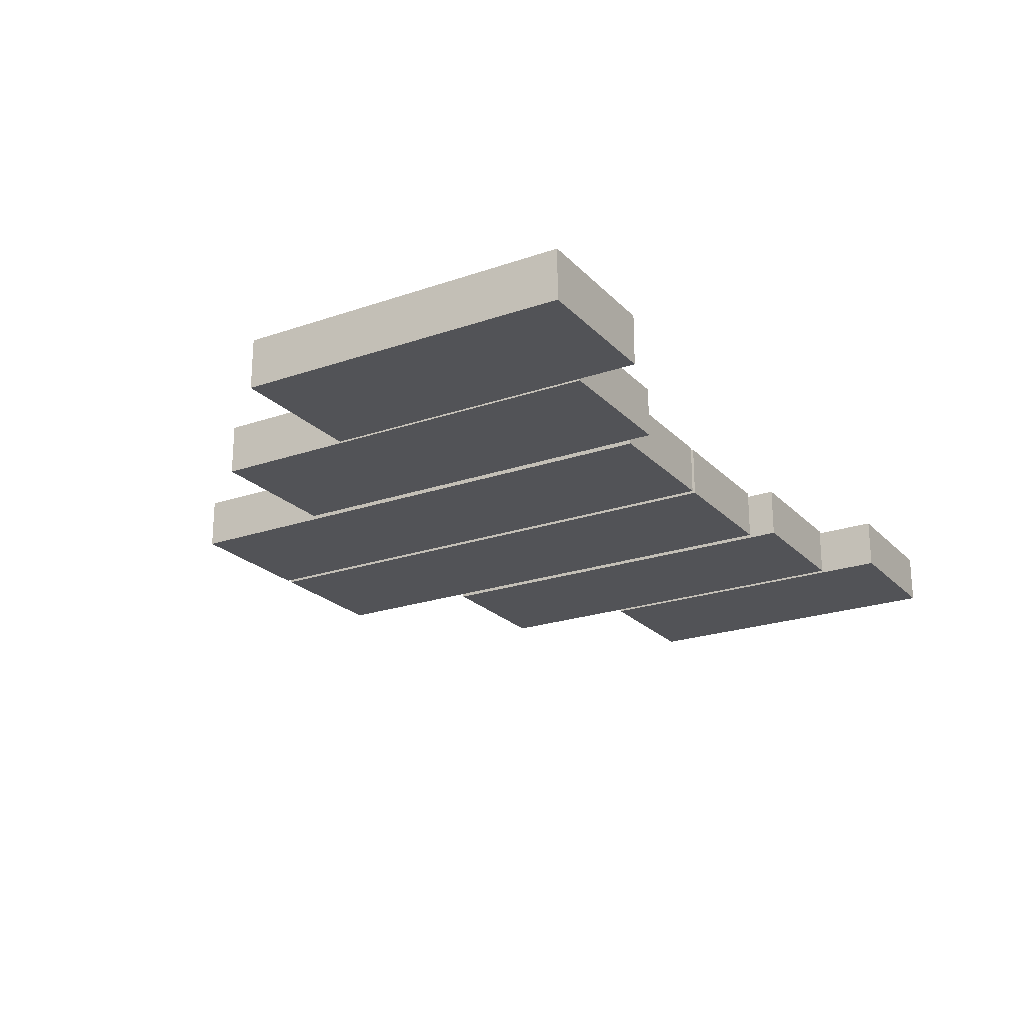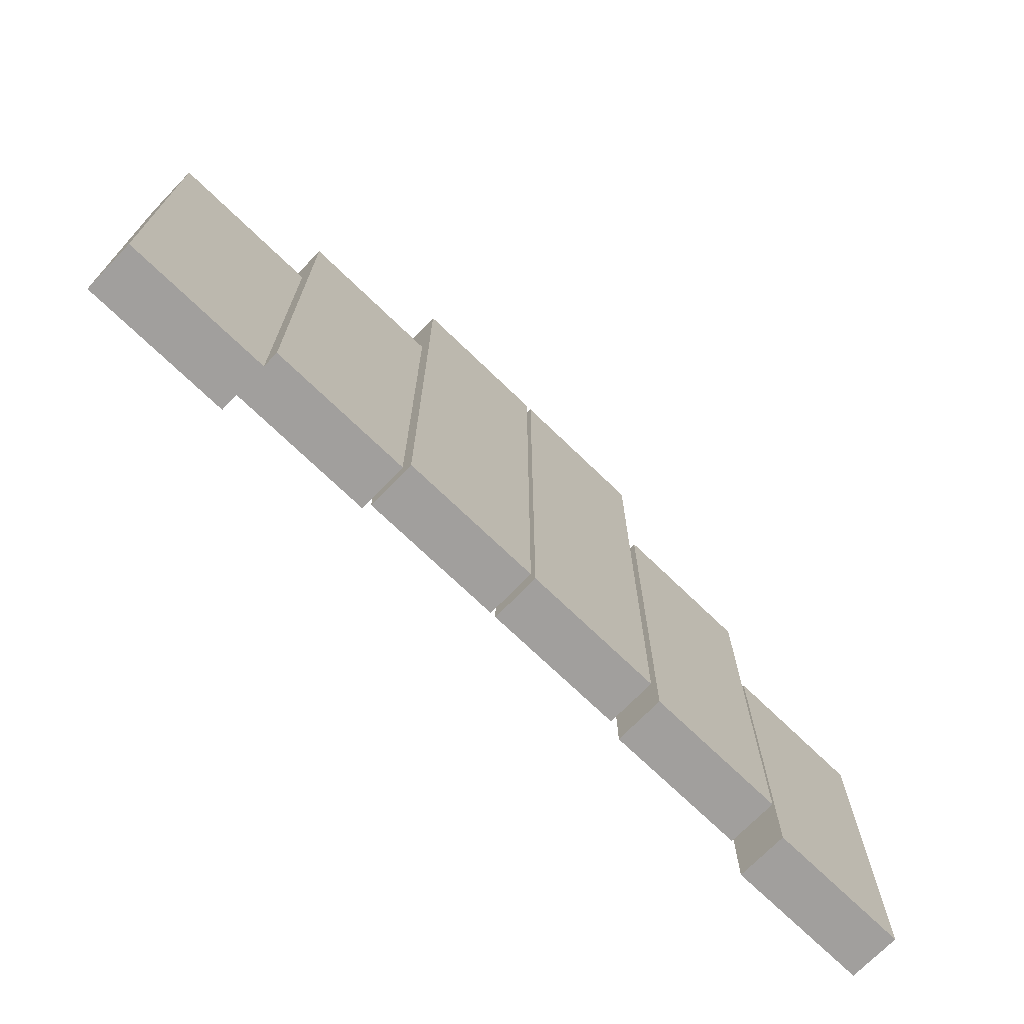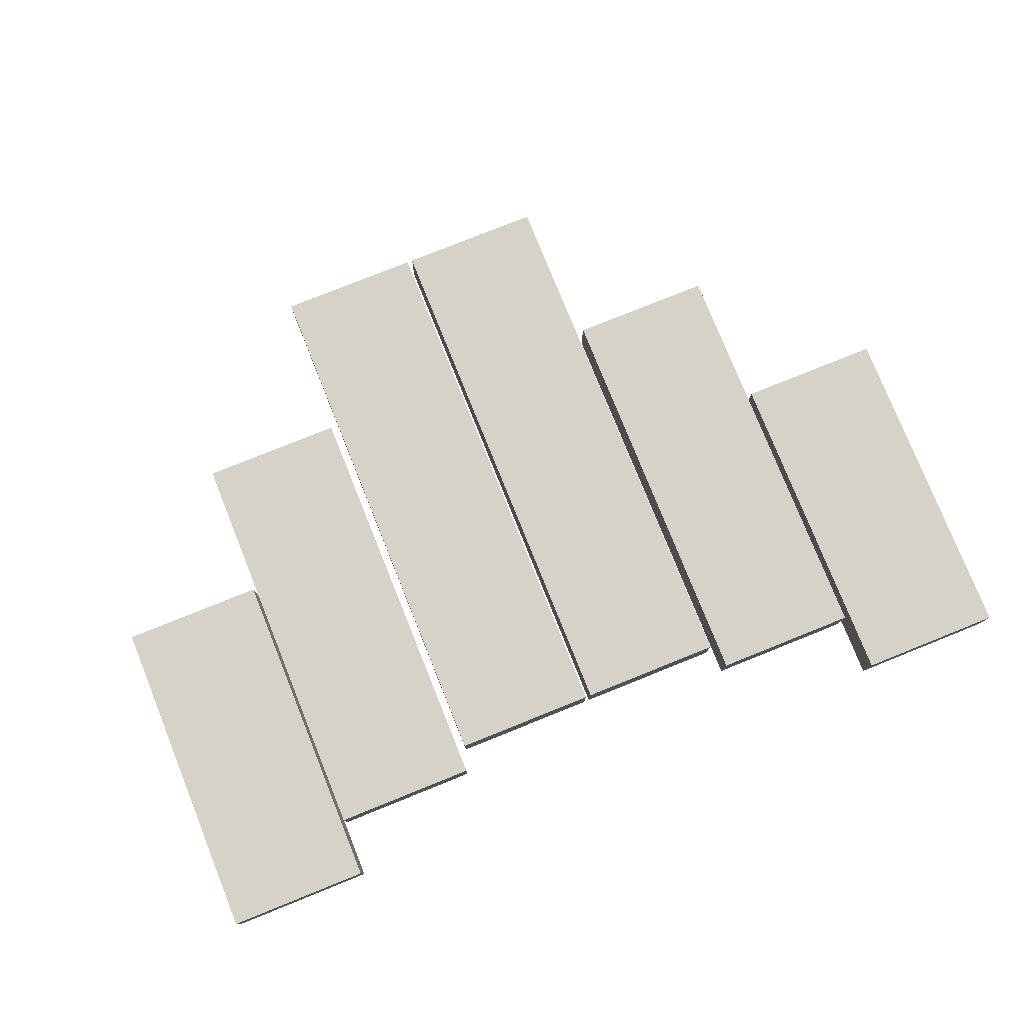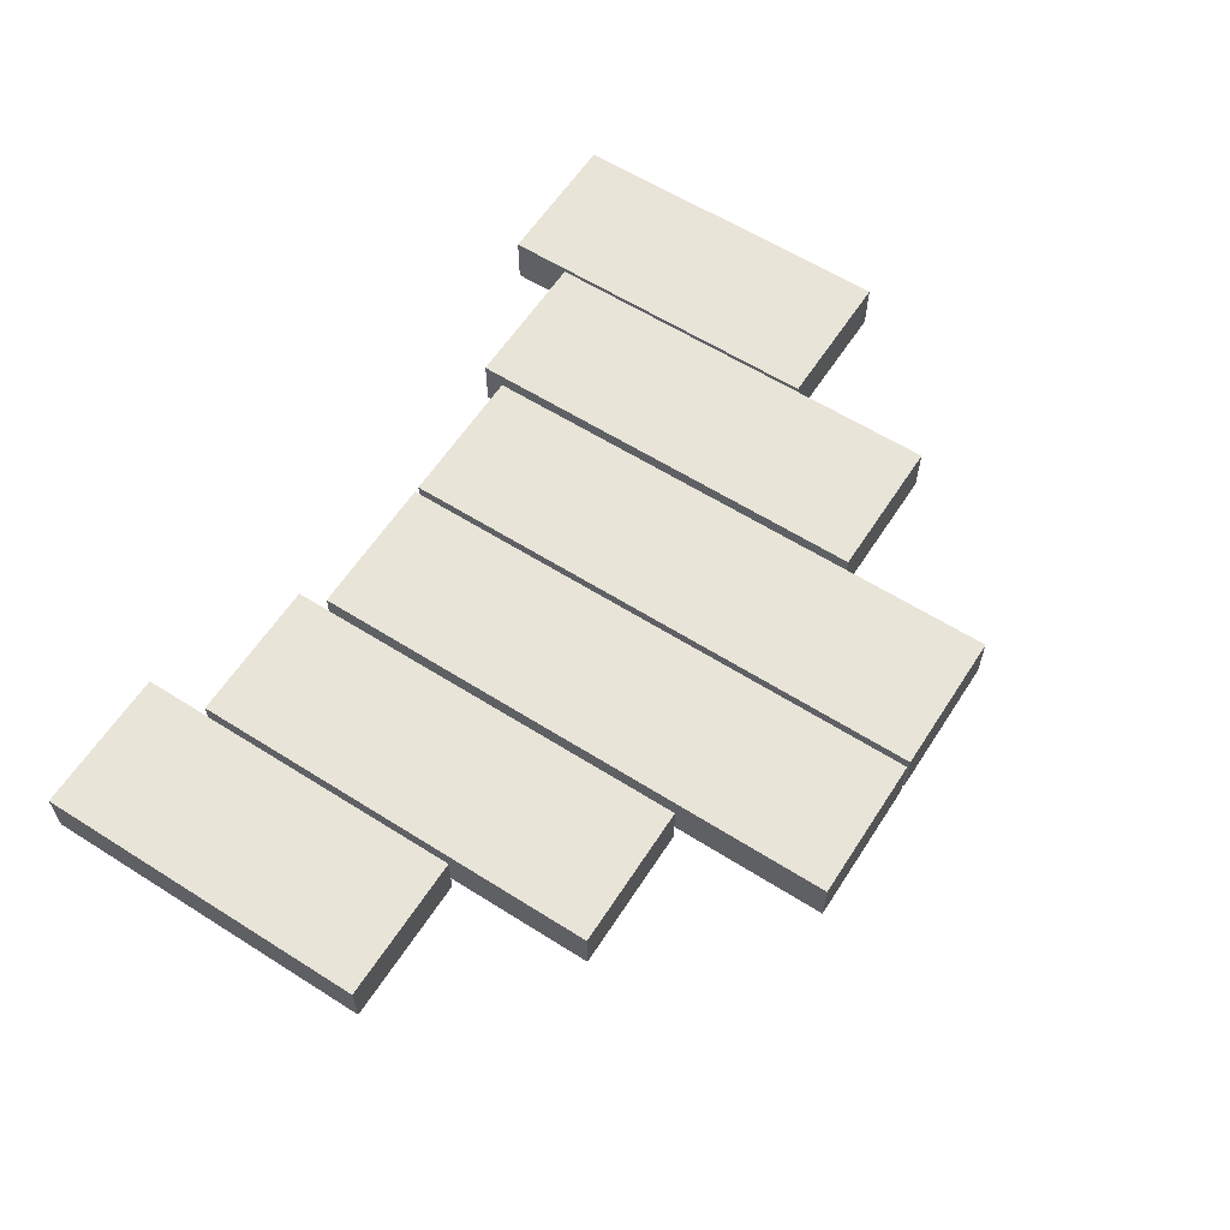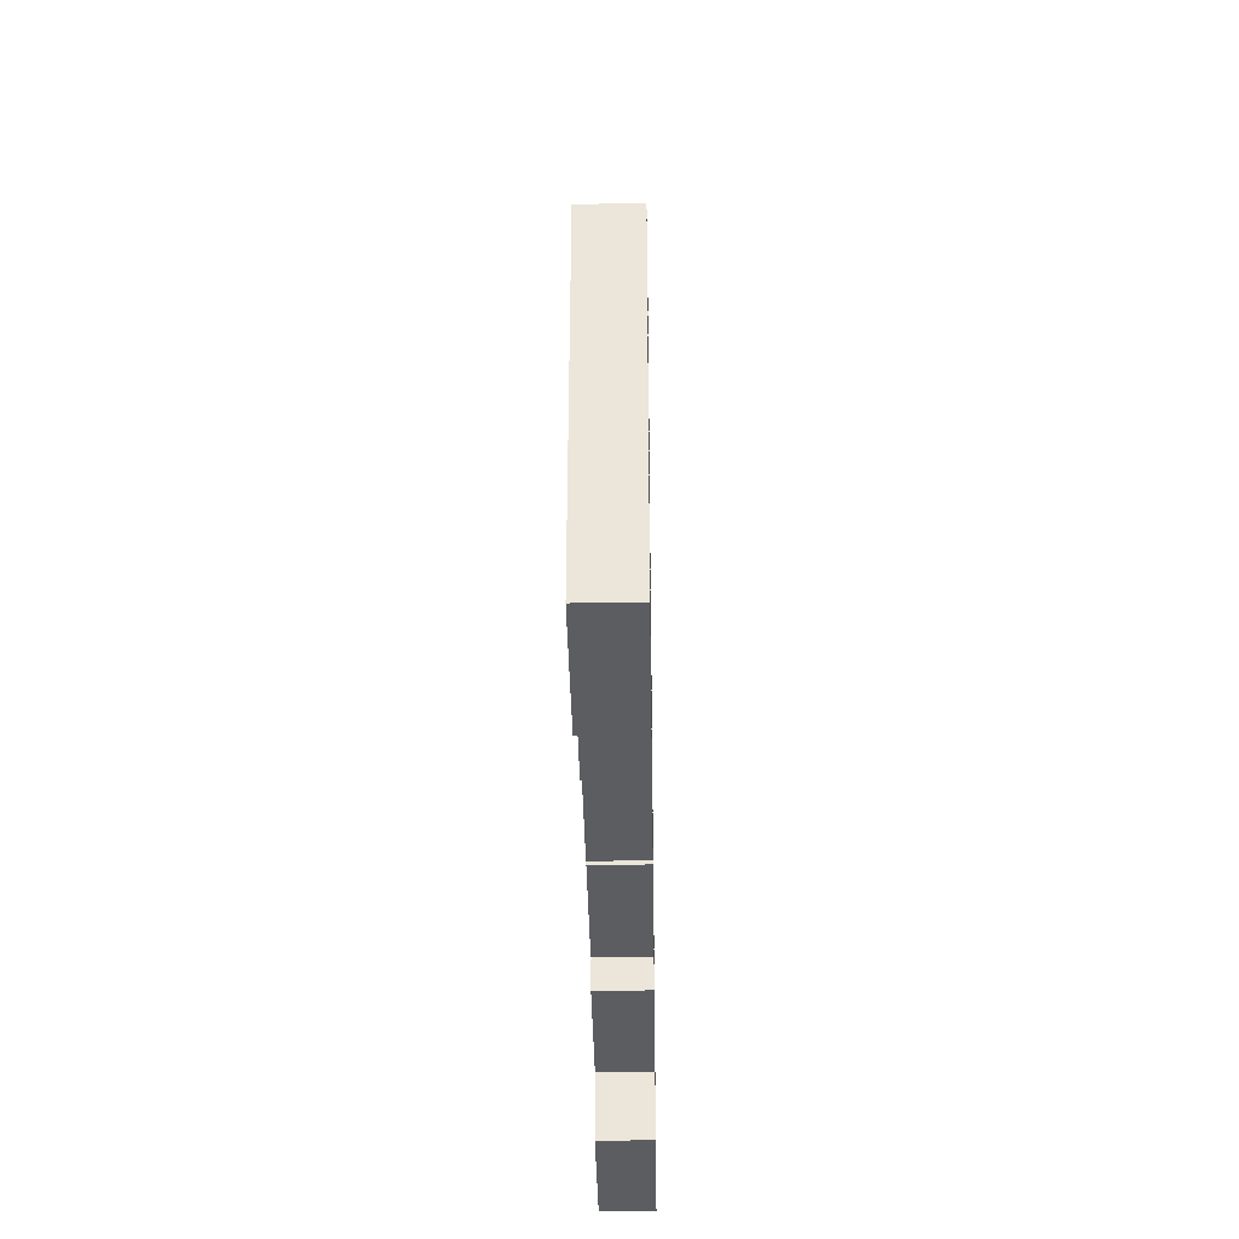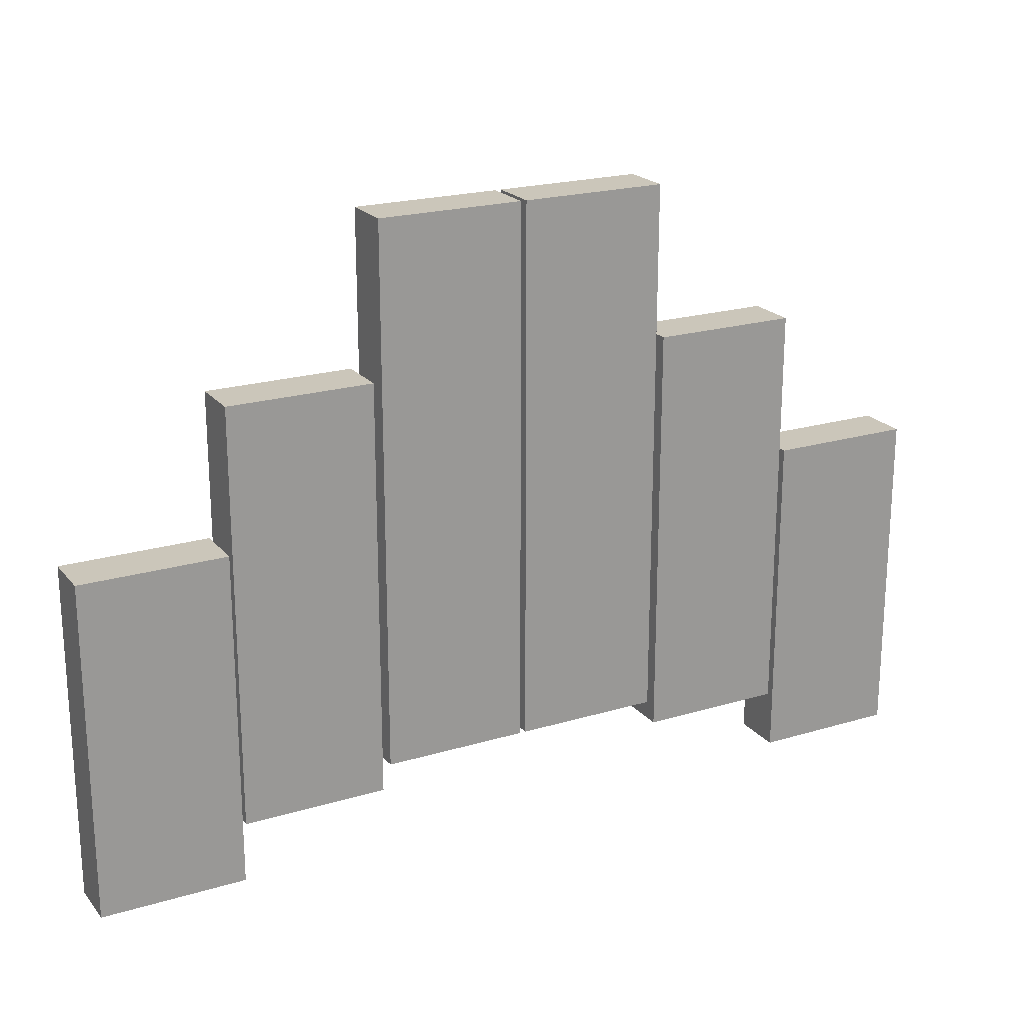
<metadata>
{"format":"obj","ext":"obj","renderer":"f3d","projection":"perspective","resolution":1024,"background":"white","views":[{"elev":-22.3,"azim":-59.0,"up":"+Z"},{"elev":-71.5,"azim":135.9,"up":"+Y"},{"elev":78.3,"azim":-21.9,"up":"+Z"},{"elev":60.6,"azim":122.8,"up":"+Z"},{"elev":-36.2,"azim":-89.1,"up":"+Y"},{"elev":21.2,"azim":-28.1,"up":"+Y"}]}
</metadata>
<code>
g Exported Mesh Combined Mesh
v -0.33 0.8155 0.06117
v -0.497 0.8155 0.0024
v -0.497 0.8155 0.06117
v -0.33 0.8155 0.002399
v -0.497 0.8155 0.06117
v -0.497 1.205 0.0024
v -0.497 1.205 0.06117
v -0.497 0.8155 0.0024
v -0.497 1.205 0.06117
v -0.33 1.205 0.002399
v -0.33 1.205 0.06117
v -0.497 1.205 0.0024
v -0.33 1.205 0.06117
v -0.33 0.8155 0.002399
v -0.33 0.8155 0.06117
v -0.33 1.205 0.002399
v -0.33 0.8155 0.002399
v -0.497 1.205 0.0024
v -0.497 0.8155 0.0024
v -0.33 1.205 0.002399
v -0.33 1.205 0.06117
v -0.497 0.8155 0.06117
v -0.497 1.205 0.06117
v -0.33 0.8155 0.06117
v -0.1594 1.37 0.06117
v -0.3264 1.37 0.002399
v -0.1594 1.37 0.002398
v -0.3264 1.37 0.06117
v -0.1594 1.37 0.002398
v -0.3264 0.8852 0.002399
v -0.1594 0.8852 0.002398
v -0.3264 1.37 0.002399
v -0.1594 0.8852 0.002398
v -0.3264 0.8852 0.06117
v -0.1594 0.8852 0.06117
v -0.3264 0.8852 0.002399
v -0.1594 0.8852 0.06117
v -0.3264 1.37 0.06117
v -0.1594 1.37 0.06117
v -0.3264 0.8852 0.06117
v -0.3264 1.37 0.06117
v -0.3264 0.8852 0.002399
v -0.3264 1.37 0.002399
v -0.3264 0.8852 0.06117
v -0.1594 0.8852 0.06117
v -0.1594 1.37 0.002398
v -0.1594 0.8852 0.002398
v -0.1594 1.37 0.06117
v 0.0172 1.546 0.06117
v -0.1498 1.546 0.002399
v -0.1498 1.546 0.06117
v 0.0172 1.546 0.002398
v -0.1498 1.546 0.06117
v -0.1498 0.915 0.002399
v -0.1498 0.915 0.06117
v -0.1498 1.546 0.002399
v -0.1498 0.915 0.06117
v 0.0172 0.915 0.002398
v 0.0172 0.915 0.06117
v -0.1498 0.915 0.002399
v 0.0172 0.915 0.06117
v 0.0172 1.546 0.002398
v 0.0172 1.546 0.06117
v 0.0172 0.915 0.002398
v 0.0172 1.546 0.002398
v -0.1498 0.915 0.002399
v -0.1498 1.546 0.002399
v 0.0172 0.915 0.002398
v 0.0172 0.915 0.06117
v -0.1498 1.546 0.06117
v -0.1498 0.915 0.06117
v 0.0172 1.546 0.06117
v 0.02382 1.546 0.002399
v 0.1908 1.546 0.06117
v 0.02382 1.546 0.06117
v 0.1908 1.546 0.002398
v 0.02382 1.546 0.06117
v 0.1908 0.915 0.06117
v 0.02382 0.915 0.06117
v 0.1908 1.546 0.06117
v 0.02382 0.915 0.06117
v 0.1908 0.915 0.002398
v 0.02382 0.915 0.002399
v 0.1908 0.915 0.06117
v 0.02382 0.915 0.002399
v 0.1908 1.546 0.002398
v 0.02382 1.546 0.002399
v 0.1908 0.915 0.002398
v 0.1908 1.546 0.002398
v 0.1908 0.915 0.06117
v 0.1908 1.546 0.06117
v 0.1908 0.915 0.002398
v 0.02382 0.915 0.002399
v 0.02382 1.546 0.06117
v 0.02382 0.915 0.06117
v 0.02382 1.546 0.002399
v 0.2004 1.37 0.06117
v 0.3674 1.37 0.002398
v 0.3674 1.37 0.06117
v 0.2004 1.37 0.002398
v 0.3674 1.37 0.06117
v 0.3674 0.8852 0.002398
v 0.3674 0.8852 0.06117
v 0.3674 1.37 0.002398
v 0.3674 0.8852 0.06117
v 0.2004 0.8852 0.002398
v 0.2004 0.8852 0.06117
v 0.3674 0.8852 0.002398
v 0.2004 0.8852 0.06117
v 0.2004 1.37 0.002398
v 0.2004 1.37 0.06117
v 0.2004 0.8852 0.002398
v 0.2004 1.37 0.002398
v 0.3674 0.8852 0.002398
v 0.3674 1.37 0.002398
v 0.2004 0.8852 0.002398
v 0.2004 0.8852 0.06117
v 0.3674 1.37 0.06117
v 0.3674 0.8852 0.06117
v 0.2004 1.37 0.06117
v 0.374 0.8155 0.06117
v 0.541 0.8155 0.002403
v 0.374 0.8155 0.002403
v 0.541 0.8155 0.06117
v 0.374 0.8155 0.002403
v 0.541 1.205 0.002403
v 0.374 1.205 0.002403
v 0.541 0.8155 0.002403
v 0.374 1.205 0.002403
v 0.541 1.205 0.06117
v 0.374 1.205 0.06117
v 0.541 1.205 0.002403
v 0.374 1.205 0.06117
v 0.541 0.8155 0.06117
v 0.374 0.8155 0.06117
v 0.541 1.205 0.06117
v 0.541 0.8155 0.06117
v 0.541 1.205 0.002403
v 0.541 0.8155 0.002403
v 0.541 1.205 0.06117
v 0.374 1.205 0.06117
v 0.374 0.8155 0.002403
v 0.374 1.205 0.002403
v 0.374 0.8155 0.06117
f 1 3 2
f 1 2 4
f 5 7 6
f 5 6 8
f 9 11 10
f 9 10 12
f 13 15 14
f 13 14 16
f 17 19 18
f 17 18 20
f 21 23 22
f 21 22 24
f 25 27 26
f 25 26 28
f 29 31 30
f 29 30 32
f 33 35 34
f 33 34 36
f 37 39 38
f 37 38 40
f 41 43 42
f 41 42 44
f 45 47 46
f 45 46 48
f 49 50 51
f 49 52 50
f 53 54 55
f 53 56 54
f 57 58 59
f 57 60 58
f 61 62 63
f 61 64 62
f 65 66 67
f 65 68 66
f 69 70 71
f 69 72 70
f 73 75 74
f 73 74 76
f 77 79 78
f 77 78 80
f 81 83 82
f 81 82 84
f 85 87 86
f 85 86 88
f 89 91 90
f 89 90 92
f 93 95 94
f 93 94 96
f 97 99 98
f 97 98 100
f 101 103 102
f 101 102 104
f 105 107 106
f 105 106 108
f 109 111 110
f 109 110 112
f 113 115 114
f 113 114 116
f 117 119 118
f 117 118 120
f 121 123 122
f 121 122 124
f 125 127 126
f 125 126 128
f 129 131 130
f 129 130 132
f 133 135 134
f 133 134 136
f 137 139 138
f 137 138 140
f 141 143 142
f 141 142 144

</code>
